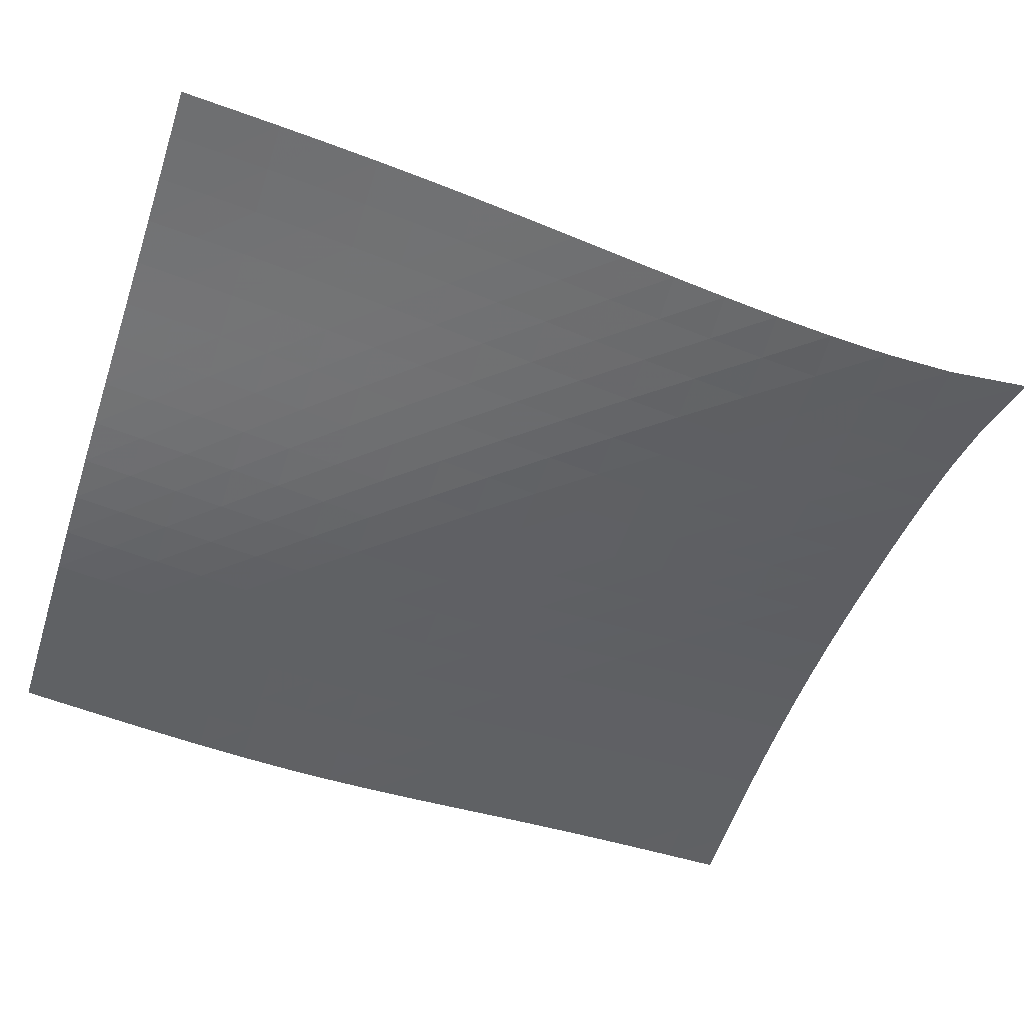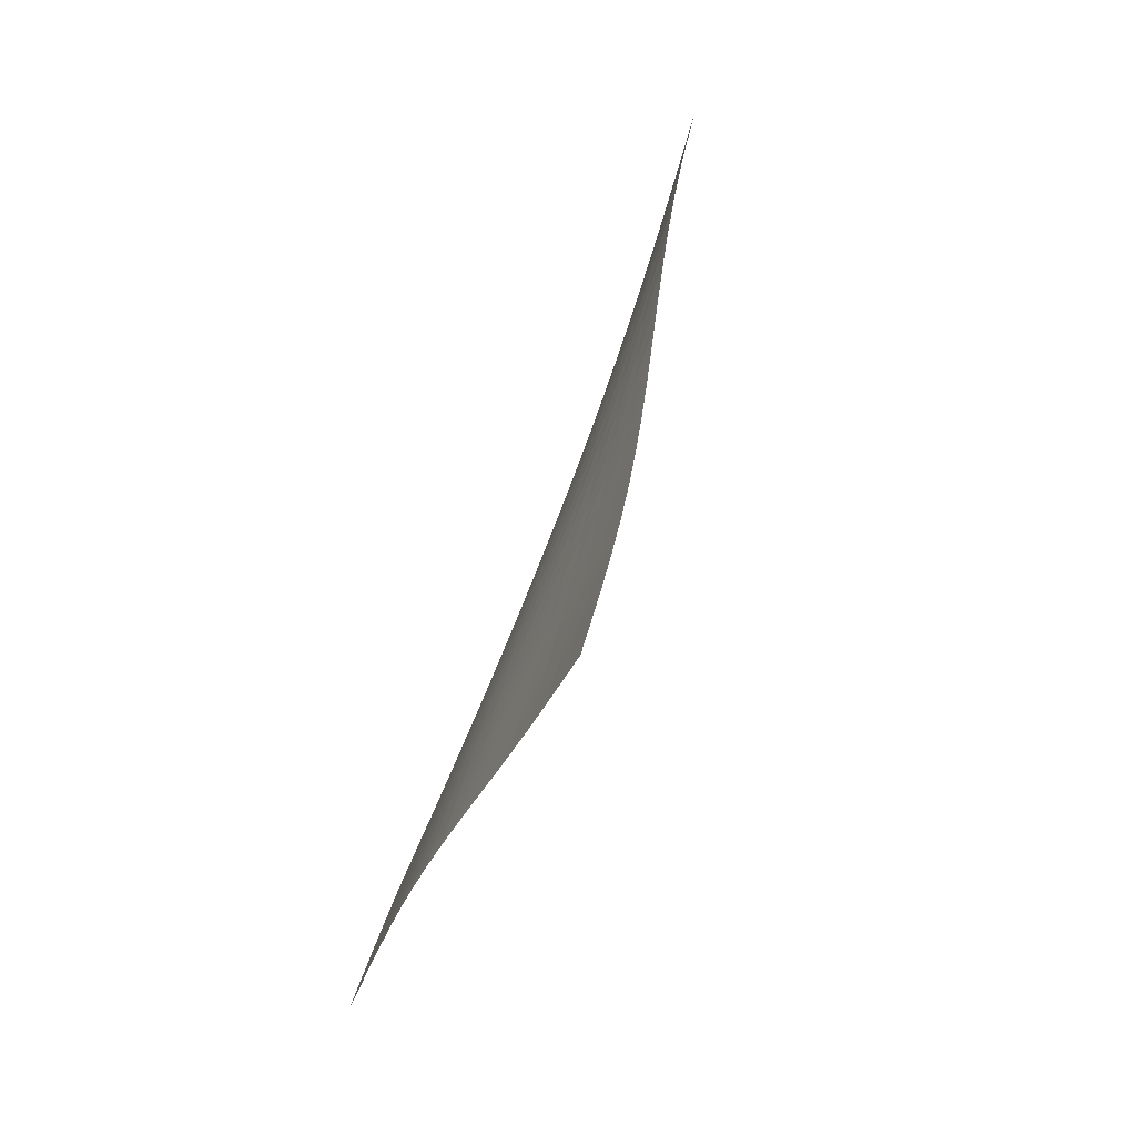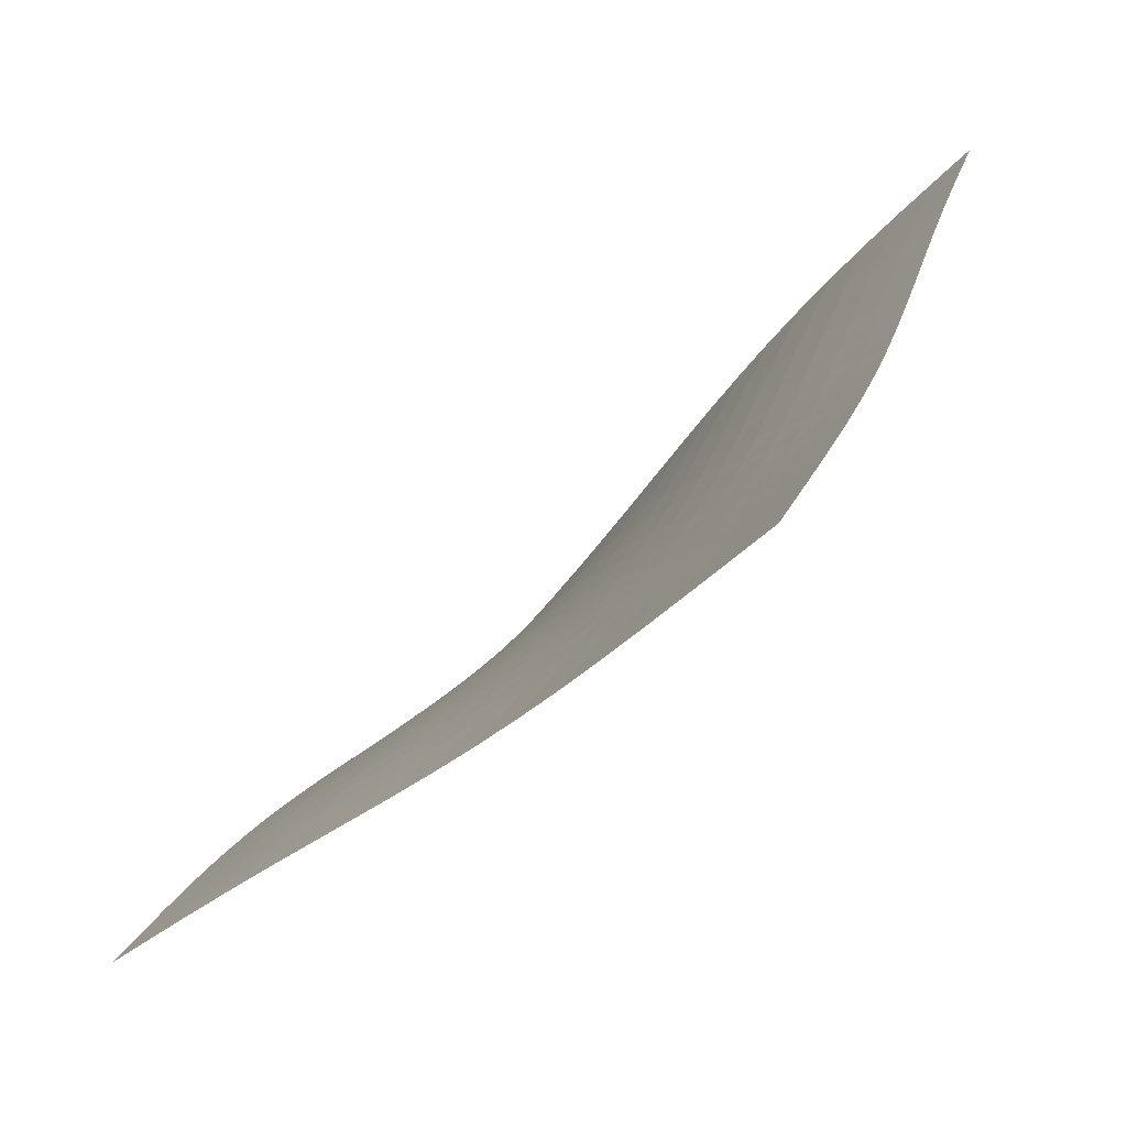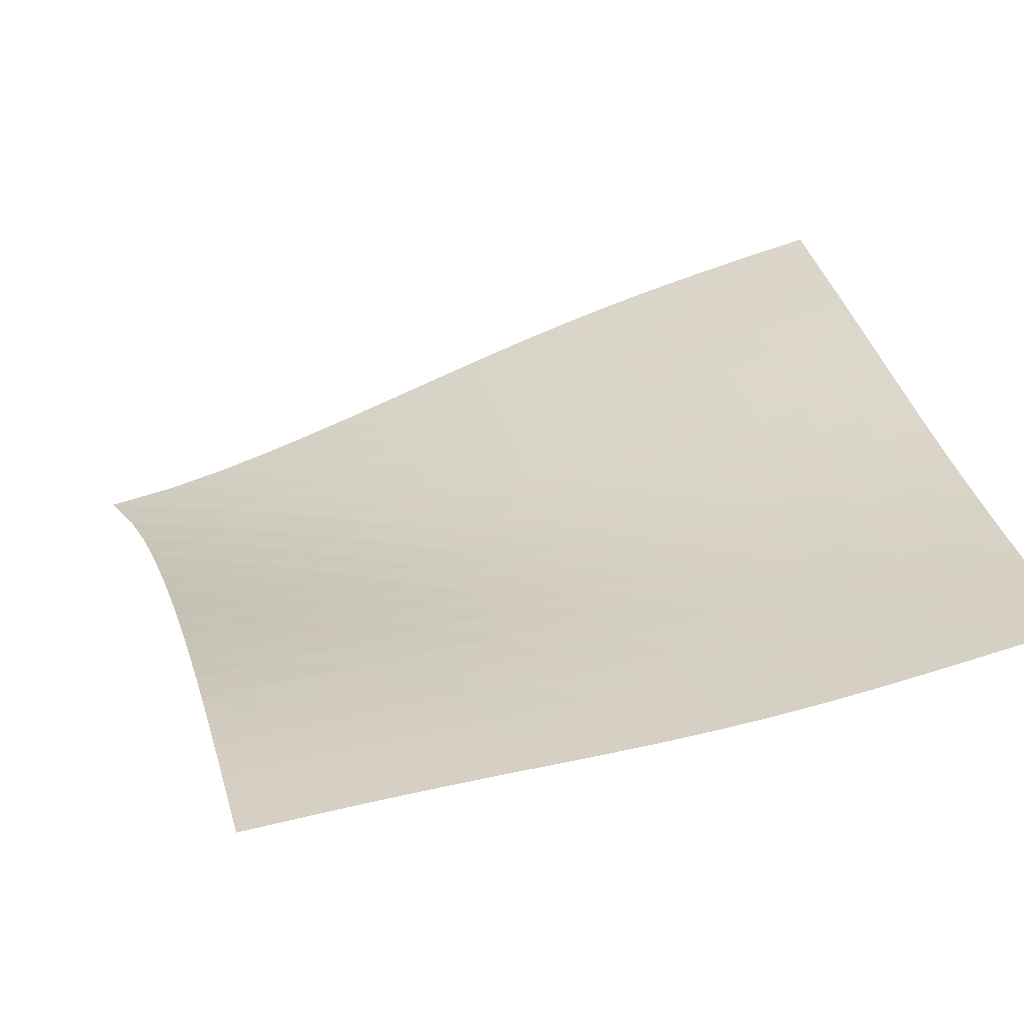
<metadata>
{"format":"obj","ext":"obj","renderer":"f3d","projection":"perspective","resolution":1024,"background":"white","views":[{"elev":-1.5,"azim":133.3,"up":"+Z"},{"elev":2.8,"azim":-136.3,"up":"+Y"},{"elev":-21.9,"azim":3.3,"up":"+Z"},{"elev":-16.9,"azim":-43.1,"up":"+Z"}]}
</metadata>
<code>
v -6.492 -0.04317 6.492
v 1.785 -10.18 11.18
v -11.18 -10.18 -1.785
v -1.497 -18.31 1.497
v -10.92 -9.645 -1.234
v -10.65 -9.104 -0.6862
v -10.38 -8.556 -0.1441
v -10.1 -7.999 0.3884
v -9.806 -7.433 0.909
v -9.507 -6.855 1.417
v -9.199 -6.266 1.912
v -8.885 -5.667 2.397
v -8.566 -5.058 2.876
v -8.245 -4.439 3.351
v -7.926 -3.808 3.829
v -7.611 -3.162 4.314
v -7.302 -2.495 4.81
v -7.005 -1.789 5.328
v -6.727 -1.005 5.88
v -5.88 -1.005 6.727
v -5.328 -1.789 7.005
v -4.81 -2.495 7.302
v -4.314 -3.162 7.611
v -3.829 -3.808 7.926
v -3.351 -4.439 8.245
v -2.876 -5.058 8.566
v -2.397 -5.667 8.885
v -1.912 -6.266 9.199
v -1.417 -6.855 9.507
v -0.909 -7.433 9.806
v -0.3884 -7.999 10.1
v 0.1441 -8.556 10.38
v 0.6862 -9.104 10.65
v 1.234 -9.645 10.92
v 1.59 -10.68 10.57
v 1.398 -11.18 9.952
v 1.21 -11.68 9.334
v 1.027 -12.17 8.711
v 0.8489 -12.66 8.083
v 0.6734 -13.15 7.454
v 0.4967 -13.65 6.825
v 0.314 -14.14 6.199
v 0.1215 -14.65 5.582
v -0.08321 -15.16 4.974
v -0.3006 -15.67 4.376
v -0.5293 -16.2 3.789
v -0.7663 -16.72 3.21
v -1.008 -17.25 2.637
v -1.252 -17.78 2.066
v -2.066 -17.78 1.252
v -2.637 -17.25 1.008
v -3.21 -16.72 0.7663
v -3.789 -16.2 0.5293
v -4.376 -15.67 0.3006
v -4.974 -15.16 0.08321
v -5.582 -14.65 -0.1215
v -6.199 -14.14 -0.314
v -6.825 -13.65 -0.4967
v -7.454 -13.15 -0.6734
v -8.083 -12.66 -0.8489
v -8.711 -12.17 -1.027
v -9.334 -11.68 -1.21
v -9.952 -11.18 -1.398
v -10.57 -10.68 -1.59
v -6.156 -1.643 6.156
v -6.429 -2.334 5.603
v -6.716 -3.007 5.073
v -7.014 -3.662 4.56
v -7.322 -4.302 4.061
v -7.636 -4.93 3.571
v -7.952 -5.548 3.085
v -8.268 -6.157 2.6
v -8.582 -6.757 2.11
v -8.89 -7.347 1.612
v -9.19 -7.926 1.103
v -9.481 -8.494 0.582
v -9.762 -9.052 0.0497
v -10.04 -9.601 -0.492
v -10.3 -10.14 -1.04
v -5.603 -2.334 6.429
v -5.87 -2.938 5.87
v -6.145 -3.564 5.329
v -6.431 -4.192 4.802
v -6.728 -4.816 4.29
v -7.033 -5.435 3.788
v -7.343 -6.047 3.293
v -7.655 -6.653 2.8
v -7.965 -7.251 2.305
v -8.272 -7.84 1.804
v -8.571 -8.419 1.293
v -8.862 -8.988 0.7721
v -9.145 -9.547 0.2401
v -9.419 -10.1 -0.3008
v -9.688 -10.64 -0.848
v -5.073 -3.007 6.716
v -5.329 -3.564 6.145
v -5.589 -4.148 5.589
v -5.86 -4.746 5.047
v -6.143 -5.349 4.52
v -6.437 -5.953 4.005
v -6.738 -6.556 3.499
v -7.043 -7.155 2.997
v -7.349 -7.748 2.496
v -7.652 -8.335 1.991
v -7.95 -8.913 1.479
v -8.241 -9.482 0.9573
v -8.524 -10.04 0.4257
v -8.799 -10.59 -0.1145
v -9.068 -11.14 -0.6607
v -4.56 -3.662 7.014
v -4.802 -4.192 6.431
v -5.047 -4.746 5.86
v -5.302 -5.317 5.302
v -5.57 -5.898 4.759
v -5.85 -6.485 4.228
v -6.139 -7.075 3.709
v -6.436 -7.664 3.197
v -6.735 -8.251 2.688
v -7.033 -8.833 2.177
v -7.328 -9.408 1.662
v -7.617 -9.976 1.139
v -7.899 -10.53 0.6065
v -8.174 -11.09 0.06665
v -8.444 -11.63 -0.4788
v -4.061 -4.302 7.322
v -4.29 -4.816 6.728
v -4.52 -5.349 6.143
v -4.759 -5.898 5.57
v -5.009 -6.459 5.009
v -5.273 -7.028 4.462
v -5.549 -7.603 3.927
v -5.834 -8.181 3.402
v -6.124 -8.759 2.883
v -6.416 -9.335 2.365
v -6.706 -9.906 1.844
v -6.992 -10.47 1.318
v -7.272 -11.03 0.7844
v -7.546 -11.58 0.244
v -7.816 -12.12 -0.3014
v -3.571 -4.93 7.636
v -3.788 -5.435 7.033
v -4.005 -5.953 6.437
v -4.228 -6.485 5.85
v -4.462 -7.028 5.273
v -4.709 -7.581 4.709
v -4.969 -8.141 4.158
v -5.241 -8.707 3.618
v -5.52 -9.275 3.086
v -5.804 -9.843 2.559
v -6.087 -10.41 2.031
v -6.369 -10.97 1.5
v -6.646 -11.52 0.963
v -6.918 -12.07 0.4207
v -7.187 -12.61 -0.1257
v -3.085 -5.548 7.952
v -3.293 -6.047 7.343
v -3.499 -6.556 6.738
v -3.709 -7.075 6.139
v -3.927 -7.603 5.549
v -4.158 -8.141 4.969
v -4.402 -8.687 4.402
v -4.659 -9.24 3.847
v -4.926 -9.798 3.302
v -5.199 -10.36 2.763
v -5.475 -10.92 2.226
v -5.75 -11.47 1.688
v -6.023 -12.02 1.147
v -6.292 -12.57 0.601
v -6.559 -13.11 0.05244
v -2.6 -6.157 8.268
v -2.8 -6.653 7.655
v -2.997 -7.155 7.043
v -3.197 -7.664 6.436
v -3.402 -8.181 5.834
v -3.618 -8.707 5.241
v -3.847 -9.24 4.659
v -4.089 -9.781 4.089
v -4.343 -10.33 3.53
v -4.605 -10.88 2.979
v -4.872 -11.43 2.432
v -5.14 -11.98 1.887
v -5.407 -12.53 1.339
v -5.672 -13.07 0.7894
v -5.936 -13.61 0.2375
v -2.11 -6.757 8.582
v -2.305 -7.251 7.965
v -2.496 -7.748 7.349
v -2.688 -8.251 6.735
v -2.883 -8.759 6.124
v -3.086 -9.275 5.52
v -3.302 -9.798 4.926
v -3.53 -10.33 4.343
v -3.771 -10.87 3.771
v -4.021 -11.41 3.208
v -4.279 -11.95 2.651
v -4.539 -12.49 2.098
v -4.801 -13.04 1.544
v -5.061 -13.58 0.9891
v -5.321 -14.11 0.4332
v -1.612 -7.347 8.89
v -1.804 -7.84 8.272
v -1.991 -8.335 7.652
v -2.177 -8.833 7.033
v -2.365 -9.335 6.416
v -2.559 -9.843 5.804
v -2.763 -10.36 5.199
v -2.979 -10.88 4.605
v -3.208 -11.41 4.021
v -3.448 -11.94 3.448
v -3.696 -12.48 2.882
v -3.95 -13.02 2.321
v -4.205 -13.55 1.761
v -4.461 -14.09 1.202
v -4.716 -14.62 0.6416
v -1.103 -7.926 9.19
v -1.293 -8.419 8.571
v -1.479 -8.913 7.95
v -1.662 -9.408 7.328
v -1.844 -9.906 6.706
v -2.031 -10.41 6.087
v -2.226 -10.92 5.475
v -2.432 -11.43 4.872
v -2.651 -11.95 4.279
v -2.882 -12.48 3.696
v -3.123 -13.01 3.123
v -3.37 -13.54 2.555
v -3.62 -14.08 1.99
v -3.871 -14.61 1.426
v -4.123 -15.14 0.8625
v -0.582 -8.494 9.481
v -0.7721 -8.988 8.862
v -0.9573 -9.482 8.241
v -1.139 -9.976 7.617
v -1.318 -10.47 6.992
v -1.5 -10.97 6.369
v -1.688 -11.47 5.75
v -1.887 -11.98 5.14
v -2.098 -12.49 4.539
v -2.321 -13.02 3.95
v -2.555 -13.54 3.37
v -2.797 -14.07 2.797
v -3.043 -14.61 2.228
v -3.291 -15.14 1.66
v -3.539 -15.67 1.094
v -0.0497 -9.052 9.762
v -0.2401 -9.547 9.145
v -0.4257 -10.04 8.524
v -0.6065 -10.53 7.899
v -0.7844 -11.03 7.272
v -0.963 -11.52 6.646
v -1.147 -12.02 6.023
v -1.339 -12.53 5.407
v -1.544 -13.04 4.801
v -1.761 -13.55 4.205
v -1.99 -14.08 3.62
v -2.228 -14.61 3.043
v -2.471 -15.14 2.471
v -2.716 -15.67 1.901
v -2.963 -16.2 1.333
v 0.492 -9.601 10.04
v 0.3008 -10.1 9.419
v 0.1145 -10.59 8.799
v -0.06665 -11.09 8.174
v -0.244 -11.58 7.546
v -0.4207 -12.07 6.918
v -0.601 -12.57 6.292
v -0.7894 -13.07 5.672
v -0.9891 -13.58 5.061
v -1.202 -14.09 4.461
v -1.426 -14.61 3.871
v -1.66 -15.14 3.291
v -1.901 -15.67 2.716
v -2.145 -16.2 2.145
v -2.391 -16.72 1.576
v 1.04 -10.14 10.3
v 0.848 -10.64 9.688
v 0.6607 -11.14 9.068
v 0.4788 -11.63 8.444
v 0.3014 -12.12 7.816
v 0.1257 -12.61 7.187
v -0.05244 -13.11 6.559
v -0.2375 -13.61 5.936
v -0.4332 -14.11 5.321
v -0.6416 -14.62 4.716
v -0.8625 -15.14 4.123
v -1.094 -15.67 3.539
v -1.333 -16.2 2.963
v -1.576 -16.72 2.391
v -1.821 -17.25 1.821
f 289 49 4
f 289 4 50
f 5 79 64
f 5 64 3
f 79 94 63
f 79 63 64
f 94 109 62
f 94 62 63
f 109 124 61
f 109 61 62
f 124 139 60
f 124 60 61
f 139 154 59
f 139 59 60
f 154 169 58
f 154 58 59
f 169 184 57
f 169 57 58
f 184 199 56
f 184 56 57
f 199 214 55
f 199 55 56
f 214 229 54
f 214 54 55
f 229 244 53
f 229 53 54
f 244 259 52
f 244 52 53
f 259 274 51
f 259 51 52
f 274 289 50
f 274 50 51
f 1 20 65
f 1 65 19
f 19 65 66
f 19 66 18
f 18 66 67
f 18 67 17
f 17 67 68
f 17 68 16
f 16 68 69
f 16 69 15
f 15 69 70
f 15 70 14
f 14 70 71
f 14 71 13
f 13 71 72
f 13 72 12
f 12 72 73
f 12 73 11
f 11 73 74
f 11 74 10
f 10 74 75
f 10 75 9
f 9 75 76
f 9 76 8
f 8 76 77
f 8 77 7
f 7 77 78
f 7 78 6
f 6 78 79
f 6 79 5
f 20 21 80
f 20 80 65
f 65 80 81
f 65 81 66
f 66 81 82
f 66 82 67
f 67 82 83
f 67 83 68
f 68 83 84
f 68 84 69
f 69 84 85
f 69 85 70
f 70 85 86
f 70 86 71
f 71 86 87
f 71 87 72
f 72 87 88
f 72 88 73
f 73 88 89
f 73 89 74
f 74 89 90
f 74 90 75
f 75 90 91
f 75 91 76
f 76 91 92
f 76 92 77
f 77 92 93
f 77 93 78
f 78 93 94
f 78 94 79
f 21 22 95
f 21 95 80
f 80 95 96
f 80 96 81
f 81 96 97
f 81 97 82
f 82 97 98
f 82 98 83
f 83 98 99
f 83 99 84
f 84 99 100
f 84 100 85
f 85 100 101
f 85 101 86
f 86 101 102
f 86 102 87
f 87 102 103
f 87 103 88
f 88 103 104
f 88 104 89
f 89 104 105
f 89 105 90
f 90 105 106
f 90 106 91
f 91 106 107
f 91 107 92
f 92 107 108
f 92 108 93
f 93 108 109
f 93 109 94
f 22 23 110
f 22 110 95
f 95 110 111
f 95 111 96
f 96 111 112
f 96 112 97
f 97 112 113
f 97 113 98
f 98 113 114
f 98 114 99
f 99 114 115
f 99 115 100
f 100 115 116
f 100 116 101
f 101 116 117
f 101 117 102
f 102 117 118
f 102 118 103
f 103 118 119
f 103 119 104
f 104 119 120
f 104 120 105
f 105 120 121
f 105 121 106
f 106 121 122
f 106 122 107
f 107 122 123
f 107 123 108
f 108 123 124
f 108 124 109
f 23 24 125
f 23 125 110
f 110 125 126
f 110 126 111
f 111 126 127
f 111 127 112
f 112 127 128
f 112 128 113
f 113 128 129
f 113 129 114
f 114 129 130
f 114 130 115
f 115 130 131
f 115 131 116
f 116 131 132
f 116 132 117
f 117 132 133
f 117 133 118
f 118 133 134
f 118 134 119
f 119 134 135
f 119 135 120
f 120 135 136
f 120 136 121
f 121 136 137
f 121 137 122
f 122 137 138
f 122 138 123
f 123 138 139
f 123 139 124
f 24 25 140
f 24 140 125
f 125 140 141
f 125 141 126
f 126 141 142
f 126 142 127
f 127 142 143
f 127 143 128
f 128 143 144
f 128 144 129
f 129 144 145
f 129 145 130
f 130 145 146
f 130 146 131
f 131 146 147
f 131 147 132
f 132 147 148
f 132 148 133
f 133 148 149
f 133 149 134
f 134 149 150
f 134 150 135
f 135 150 151
f 135 151 136
f 136 151 152
f 136 152 137
f 137 152 153
f 137 153 138
f 138 153 154
f 138 154 139
f 25 26 155
f 25 155 140
f 140 155 156
f 140 156 141
f 141 156 157
f 141 157 142
f 142 157 158
f 142 158 143
f 143 158 159
f 143 159 144
f 144 159 160
f 144 160 145
f 145 160 161
f 145 161 146
f 146 161 162
f 146 162 147
f 147 162 163
f 147 163 148
f 148 163 164
f 148 164 149
f 149 164 165
f 149 165 150
f 150 165 166
f 150 166 151
f 151 166 167
f 151 167 152
f 152 167 168
f 152 168 153
f 153 168 169
f 153 169 154
f 26 27 170
f 26 170 155
f 155 170 171
f 155 171 156
f 156 171 172
f 156 172 157
f 157 172 173
f 157 173 158
f 158 173 174
f 158 174 159
f 159 174 175
f 159 175 160
f 160 175 176
f 160 176 161
f 161 176 177
f 161 177 162
f 162 177 178
f 162 178 163
f 163 178 179
f 163 179 164
f 164 179 180
f 164 180 165
f 165 180 181
f 165 181 166
f 166 181 182
f 166 182 167
f 167 182 183
f 167 183 168
f 168 183 184
f 168 184 169
f 27 28 185
f 27 185 170
f 170 185 186
f 170 186 171
f 171 186 187
f 171 187 172
f 172 187 188
f 172 188 173
f 173 188 189
f 173 189 174
f 174 189 190
f 174 190 175
f 175 190 191
f 175 191 176
f 176 191 192
f 176 192 177
f 177 192 193
f 177 193 178
f 178 193 194
f 178 194 179
f 179 194 195
f 179 195 180
f 180 195 196
f 180 196 181
f 181 196 197
f 181 197 182
f 182 197 198
f 182 198 183
f 183 198 199
f 183 199 184
f 28 29 200
f 28 200 185
f 185 200 201
f 185 201 186
f 186 201 202
f 186 202 187
f 187 202 203
f 187 203 188
f 188 203 204
f 188 204 189
f 189 204 205
f 189 205 190
f 190 205 206
f 190 206 191
f 191 206 207
f 191 207 192
f 192 207 208
f 192 208 193
f 193 208 209
f 193 209 194
f 194 209 210
f 194 210 195
f 195 210 211
f 195 211 196
f 196 211 212
f 196 212 197
f 197 212 213
f 197 213 198
f 198 213 214
f 198 214 199
f 29 30 215
f 29 215 200
f 200 215 216
f 200 216 201
f 201 216 217
f 201 217 202
f 202 217 218
f 202 218 203
f 203 218 219
f 203 219 204
f 204 219 220
f 204 220 205
f 205 220 221
f 205 221 206
f 206 221 222
f 206 222 207
f 207 222 223
f 207 223 208
f 208 223 224
f 208 224 209
f 209 224 225
f 209 225 210
f 210 225 226
f 210 226 211
f 211 226 227
f 211 227 212
f 212 227 228
f 212 228 213
f 213 228 229
f 213 229 214
f 30 31 230
f 30 230 215
f 215 230 231
f 215 231 216
f 216 231 232
f 216 232 217
f 217 232 233
f 217 233 218
f 218 233 234
f 218 234 219
f 219 234 235
f 219 235 220
f 220 235 236
f 220 236 221
f 221 236 237
f 221 237 222
f 222 237 238
f 222 238 223
f 223 238 239
f 223 239 224
f 224 239 240
f 224 240 225
f 225 240 241
f 225 241 226
f 226 241 242
f 226 242 227
f 227 242 243
f 227 243 228
f 228 243 244
f 228 244 229
f 31 32 245
f 31 245 230
f 230 245 246
f 230 246 231
f 231 246 247
f 231 247 232
f 232 247 248
f 232 248 233
f 233 248 249
f 233 249 234
f 234 249 250
f 234 250 235
f 235 250 251
f 235 251 236
f 236 251 252
f 236 252 237
f 237 252 253
f 237 253 238
f 238 253 254
f 238 254 239
f 239 254 255
f 239 255 240
f 240 255 256
f 240 256 241
f 241 256 257
f 241 257 242
f 242 257 258
f 242 258 243
f 243 258 259
f 243 259 244
f 32 33 260
f 32 260 245
f 245 260 261
f 245 261 246
f 246 261 262
f 246 262 247
f 247 262 263
f 247 263 248
f 248 263 264
f 248 264 249
f 249 264 265
f 249 265 250
f 250 265 266
f 250 266 251
f 251 266 267
f 251 267 252
f 252 267 268
f 252 268 253
f 253 268 269
f 253 269 254
f 254 269 270
f 254 270 255
f 255 270 271
f 255 271 256
f 256 271 272
f 256 272 257
f 257 272 273
f 257 273 258
f 258 273 274
f 258 274 259
f 33 34 275
f 33 275 260
f 260 275 276
f 260 276 261
f 261 276 277
f 261 277 262
f 262 277 278
f 262 278 263
f 263 278 279
f 263 279 264
f 264 279 280
f 264 280 265
f 265 280 281
f 265 281 266
f 266 281 282
f 266 282 267
f 267 282 283
f 267 283 268
f 268 283 284
f 268 284 269
f 269 284 285
f 269 285 270
f 270 285 286
f 270 286 271
f 271 286 287
f 271 287 272
f 272 287 288
f 272 288 273
f 273 288 289
f 273 289 274
f 34 2 35
f 34 35 275
f 275 35 36
f 275 36 276
f 276 36 37
f 276 37 277
f 277 37 38
f 277 38 278
f 278 38 39
f 278 39 279
f 279 39 40
f 279 40 280
f 280 40 41
f 280 41 281
f 281 41 42
f 281 42 282
f 282 42 43
f 282 43 283
f 283 43 44
f 283 44 284
f 284 44 45
f 284 45 285
f 285 45 46
f 285 46 286
f 286 46 47
f 286 47 287
f 287 47 48
f 287 48 288
f 288 48 49
f 288 49 289

</code>
